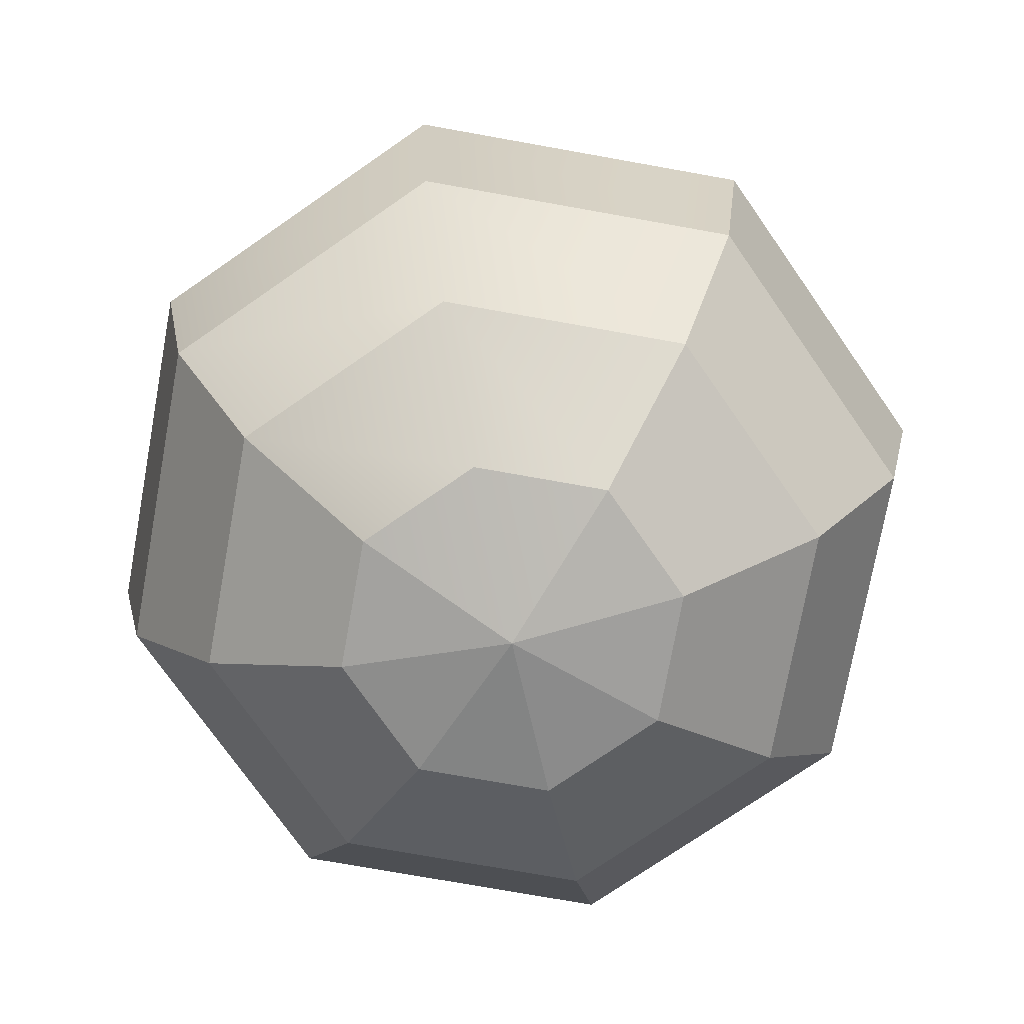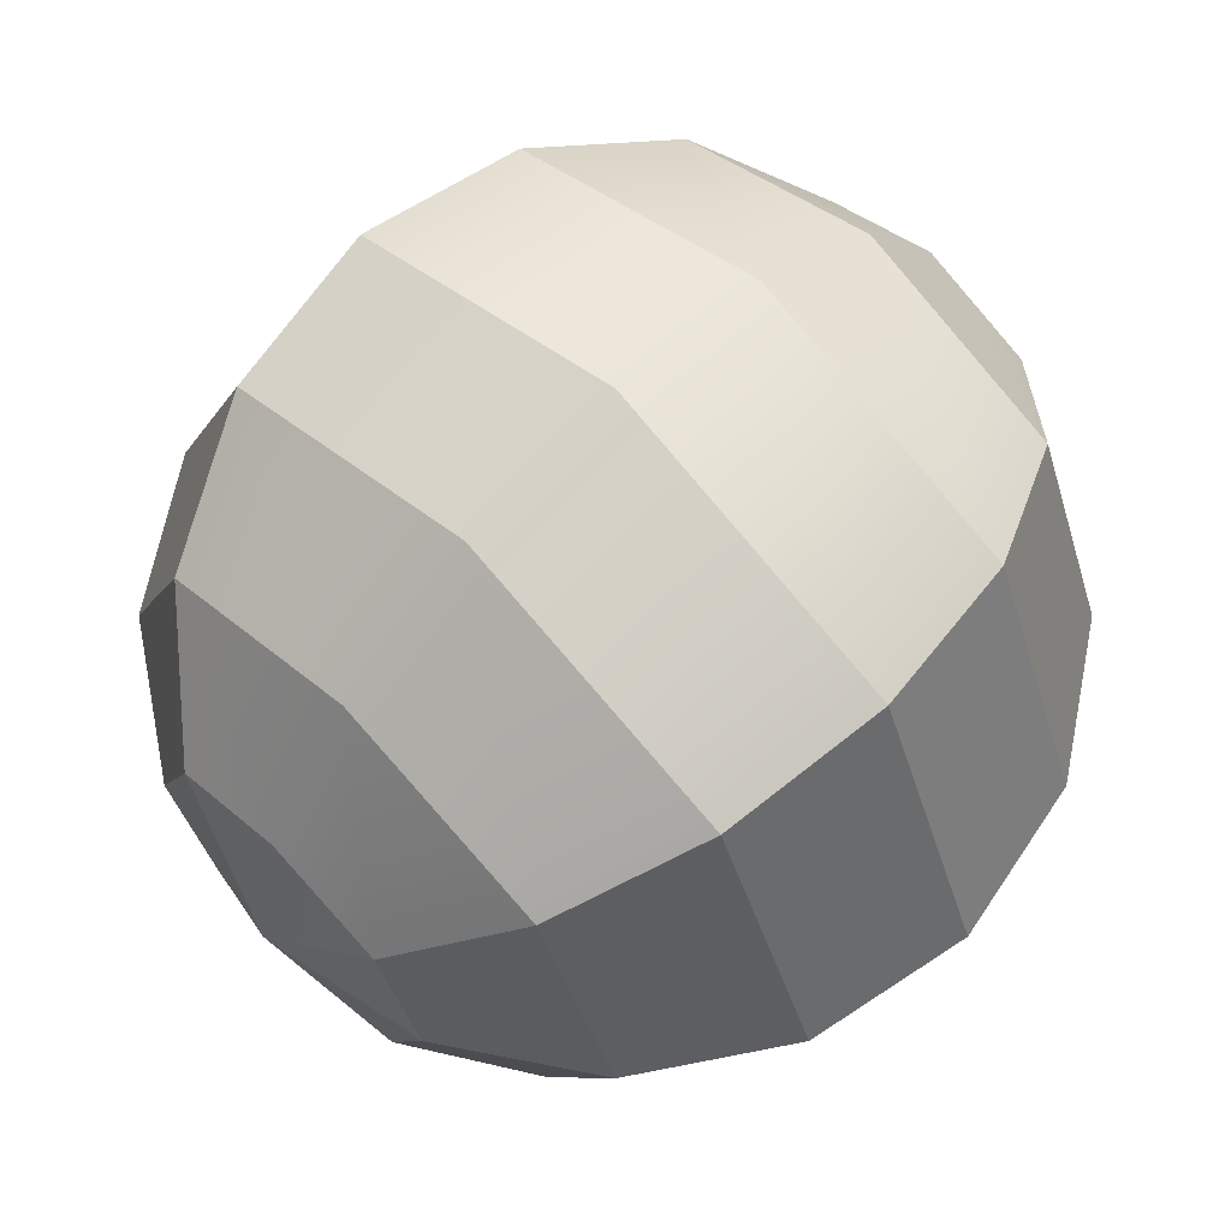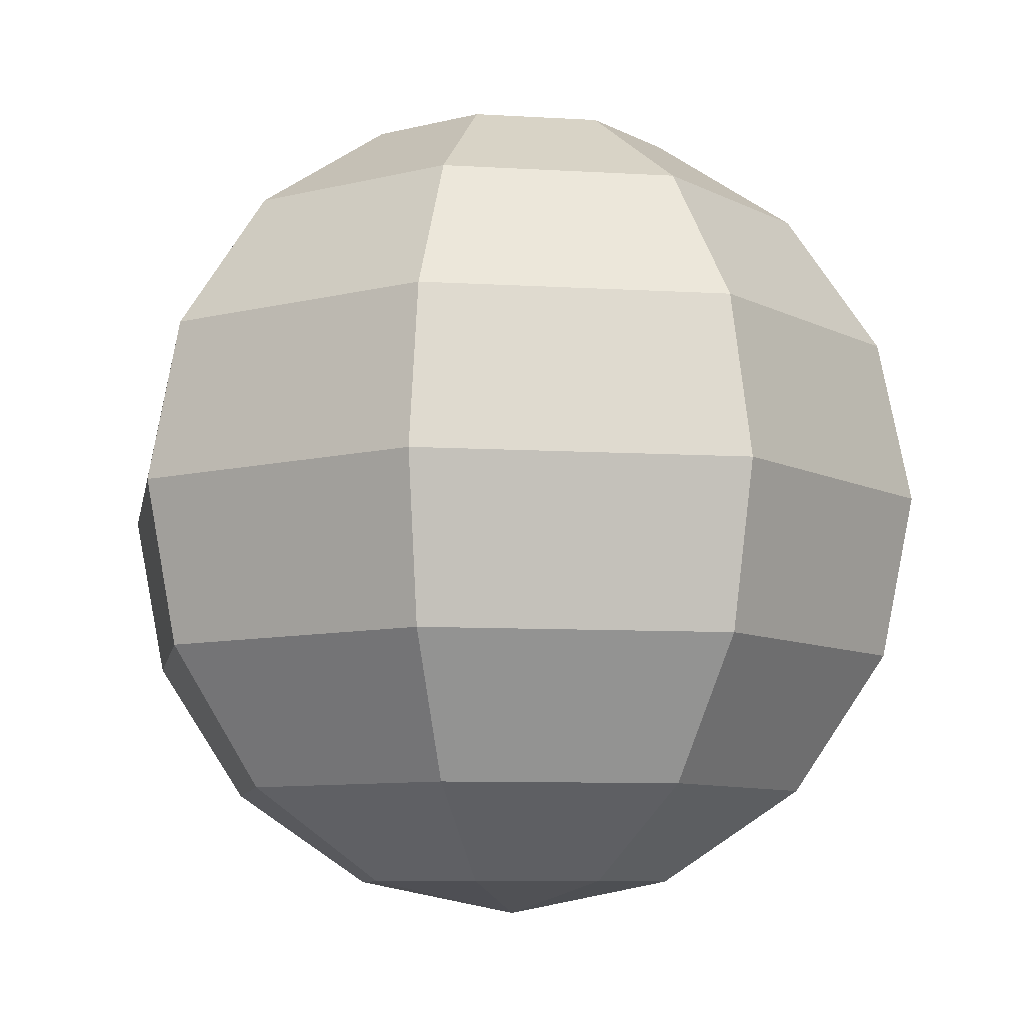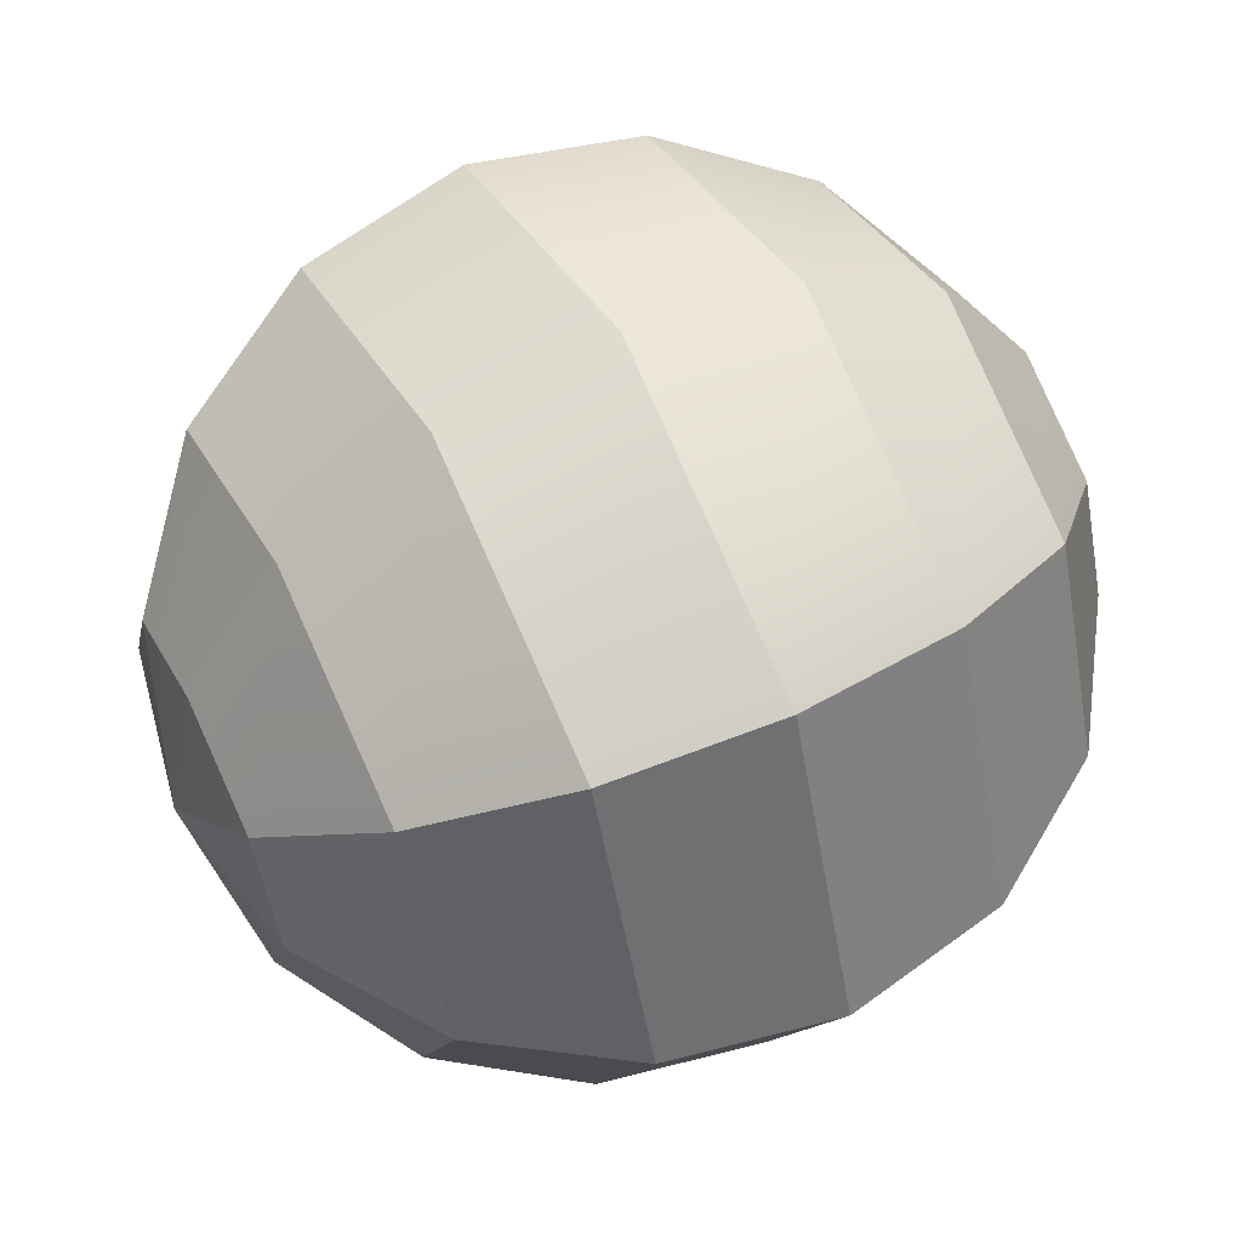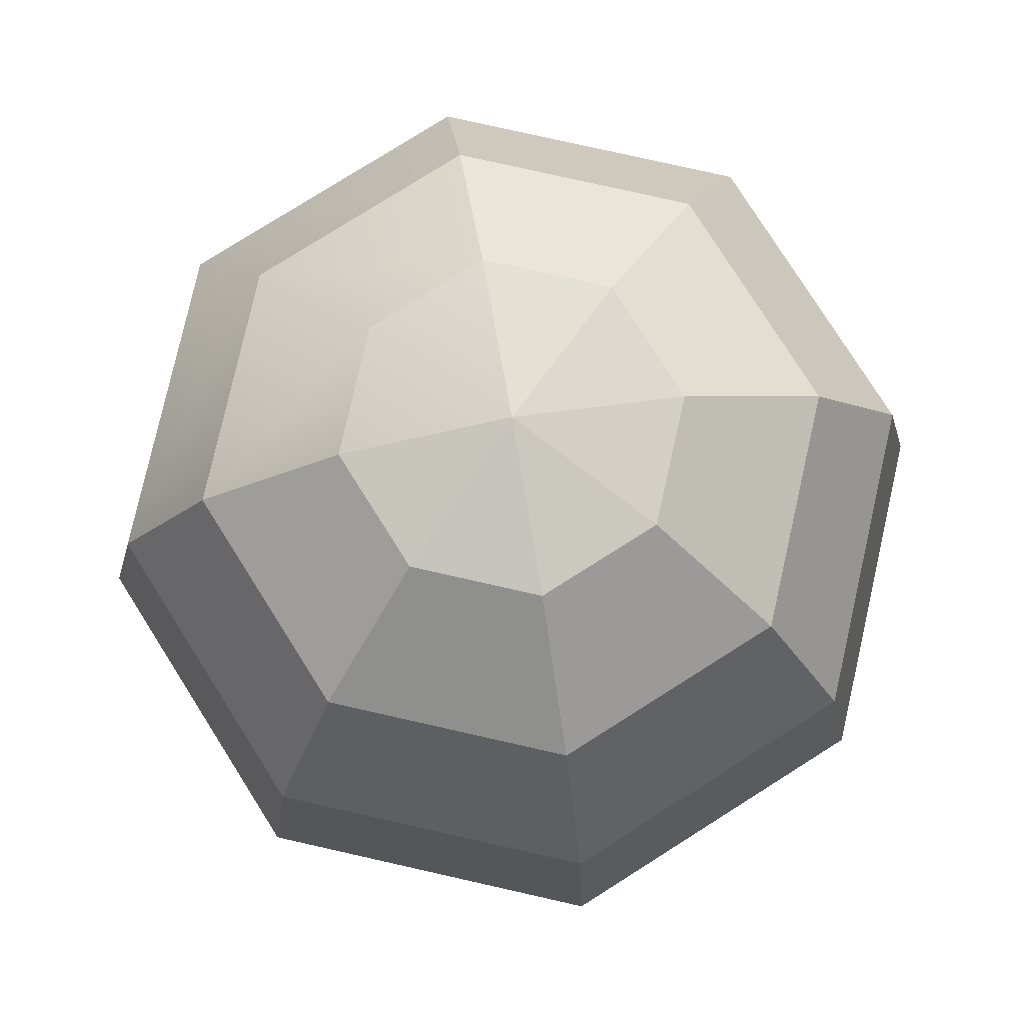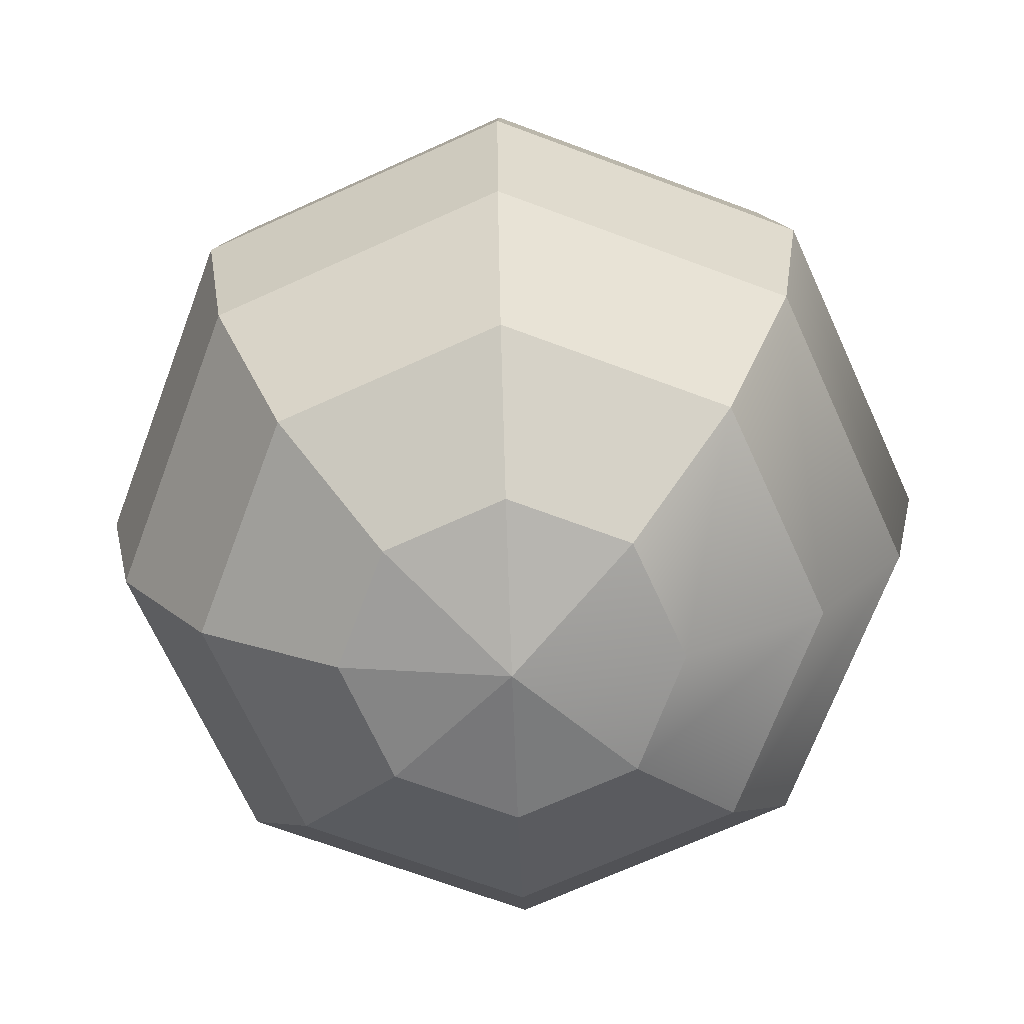
<metadata>
{"format":"obj","ext":"obj","renderer":"f3d","projection":"perspective","resolution":1024,"background":"white","views":[{"elev":-73.5,"azim":12.3,"up":"+Y"},{"elev":65.7,"azim":45.0,"up":"+Z"},{"elev":-8.3,"azim":-122.1,"up":"+Y"},{"elev":58.3,"azim":63.7,"up":"+Z"},{"elev":78.2,"azim":125.2,"up":"+Y"},{"elev":-69.1,"azim":-88.0,"up":"+Y"}]}
</metadata>
<code>
o Plane
v 0.2746 0.9374 0.2746
v -0.2746 0.9374 -0.2746
v 0 0.9374 -0.3883
v -0.6628 -0.3883 -0.6628
v 0 -0.3883 -0.9374
v 0 0 -1.015
v -0.7174 0 -0.7174
v 0.6628 -0.3883 0.6628
v 0 -0.3883 0.9374
v 0 -0 1.015
v 0.7174 -0 0.7174
v 0.6628 -0.3883 -0.6628
v 0.9374 -0.3883 -0
v 1.015 0 0
v 0.7174 0 -0.7174
v 0.2746 -0.9374 -0.2746
v 0.3883 -0.9374 -0
v 0.7174 -0.7174 -0
v 0.5073 -0.7174 -0.5073
v 0.2746 -0.9374 0.2746
v 0 -0.9374 0.3883
v 0 -0.7174 0.7174
v 0.5073 -0.7174 0.5073
v -0.6628 -0.3883 0.6628
v -0.9374 -0.3883 -0
v -1.015 0 0
v -0.7174 -0 0.7174
v -0.2746 -0.9374 0.2746
v -0.3883 -0.9374 -0
v -0.7174 -0.7174 -0
v -0.5073 -0.7174 0.5073
v -0.2746 -0.9374 -0.2746
v 0 -0.9374 -0.3883
v 0 -0.7174 -0.7174
v -0.5073 -0.7174 -0.5073
v -0.2746 0.9374 0.2746
v -0.3883 0.9374 0
v -0.6628 0.3883 0.6628
v -0.9374 0.3883 0
v -0.7174 0.7174 0
v -0.5073 0.7174 0.5073
v -0.6628 0.3883 -0.6628
v 0 0.3883 -0.9374
v 0 0.7174 -0.7174
v -0.5073 0.7174 -0.5073
v 0.2746 0.9374 -0.2746
v 0.3883 0.9374 0
v 0 1.015 0
v 0.6628 0.3883 -0.6628
v 0.9374 0.3883 0
v 0.7174 0.7174 0
v 0.5073 0.7174 -0.5073
v 0.6628 0.3883 0.6628
v 0.5073 0.7174 0.5073
v 0 0.3883 0.9374
v 0 0.7174 0.7174
v 0 0.9374 0.3883
v 0 -1.015 -0
v 0.2775 0.9464 0.2775
v -0.2775 0.9464 -0.2775
v 0 0.9464 -0.3925
v -0.6694 -0.3919 -0.6694
v 0 -0.3919 -0.9467
v 0 0 -1.025
v -0.7245 0 -0.7245
v 0.6694 -0.3919 0.6694
v 0 -0.3919 0.9467
v 0 -0 1.025
v 0.7245 -0 0.7245
v 0.6694 -0.3919 -0.6694
v 0.9467 -0.3919 -0
v 1.025 0 0
v 0.7245 0 -0.7245
v 0.2775 -0.9464 -0.2775
v 0.3925 -0.9464 -0
v 0.7247 -0.7243 -0
v 0.5125 -0.7243 -0.5125
v 0.2775 -0.9464 0.2775
v 0 -0.9464 0.3925
v 0 -0.7243 0.7247
v 0.5125 -0.7243 0.5125
v -0.6694 -0.3919 0.6694
v -0.9467 -0.3919 -0
v -1.025 0 0
v -0.7245 -0 0.7245
v -0.2775 -0.9464 0.2775
v -0.3925 -0.9464 -0
v -0.7247 -0.7243 -0
v -0.5125 -0.7243 0.5125
v -0.2775 -0.9464 -0.2775
v 0 -0.9464 -0.3925
v 0 -0.7243 -0.7247
v -0.5125 -0.7243 -0.5125
v -0.2775 0.9464 0.2775
v -0.3925 0.9464 0
v -0.6694 0.3919 0.6694
v -0.9467 0.3919 0
v -0.7247 0.7243 0
v -0.5125 0.7243 0.5125
v -0.6694 0.3919 -0.6694
v 0 0.3919 -0.9467
v 0 0.7243 -0.7247
v -0.5125 0.7243 -0.5125
v 0.2775 0.9464 -0.2775
v 0.3925 0.9464 0
v 0 1.025 0
v 0.6694 0.3919 -0.6694
v 0.9467 0.3919 0
v 0.7247 0.7243 0
v 0.5125 0.7243 -0.5125
v 0.6694 0.3919 0.6694
v 0.5125 0.7243 0.5125
v 0 0.3919 0.9467
v 0 0.7243 0.7247
v 0 0.9464 0.3925
v 0 -1.025 -0
f 1 57 48
f 2 3 48
f 4 5 6 7
f 8 9 10 11
f 12 13 14 15
f 16 17 18 19
f 20 21 22 23
f 24 25 26 27
f 28 29 30 31
f 32 33 34 35
f 36 37 48
f 38 39 40 41
f 42 43 44 45
f 46 47 48
f 49 50 51 52
f 53 55 56 54
f 50 53 54 51
f 14 11 53 50
f 11 10 55 53
f 43 49 52 44
f 6 15 49 43
f 15 14 50 49
f 3 46 48
f 44 52 46 3
f 52 51 47 46
f 39 42 45 40
f 26 7 42 39
f 7 6 43 42
f 55 38 41 56
f 10 27 38 55
f 27 26 39 38
f 57 36 48
f 56 41 36 57
f 41 40 37 36
f 29 32 35 30
f 58 32 29
f 58 33 32
f 21 28 31 22
f 58 28 21
f 58 29 28
f 9 24 27 10
f 22 31 24 9
f 31 30 25 24
f 17 20 23 18
f 58 20 17
f 58 21 20
f 33 16 19 34
f 58 16 33
f 58 17 16
f 5 12 15 6
f 34 19 12 5
f 19 18 13 12
f 13 8 11 14
f 18 23 8 13
f 23 22 9 8
f 25 4 7 26
f 30 35 4 25
f 35 34 5 4
f 37 2 48
f 40 45 2 37
f 45 44 3 2
f 47 1 48
f 51 54 1 47
f 54 56 57 1
f 59 106 115
f 60 106 61
f 62 65 64 63
f 66 69 68 67
f 70 73 72 71
f 74 77 76 75
f 78 81 80 79
f 82 85 84 83
f 86 89 88 87
f 90 93 92 91
f 94 106 95
f 96 99 98 97
f 100 103 102 101
f 104 106 105
f 107 110 109 108
f 111 112 114 113
f 108 109 112 111
f 72 108 111 69
f 69 111 113 68
f 101 102 110 107
f 64 101 107 73
f 73 107 108 72
f 61 106 104
f 102 61 104 110
f 110 104 105 109
f 97 98 103 100
f 84 97 100 65
f 65 100 101 64
f 113 114 99 96
f 68 113 96 85
f 85 96 97 84
f 115 106 94
f 114 115 94 99
f 99 94 95 98
f 87 88 93 90
f 116 87 90
f 116 90 91
f 79 80 89 86
f 116 79 86
f 116 86 87
f 67 68 85 82
f 80 67 82 89
f 89 82 83 88
f 75 76 81 78
f 116 75 78
f 116 78 79
f 91 92 77 74
f 116 91 74
f 116 74 75
f 63 64 73 70
f 92 63 70 77
f 77 70 71 76
f 71 72 69 66
f 76 71 66 81
f 81 66 67 80
f 83 84 65 62
f 88 83 62 93
f 93 62 63 92
f 95 106 60
f 98 95 60 103
f 103 60 61 102
f 105 106 59
f 109 105 59 112
f 112 59 115 114

</code>
